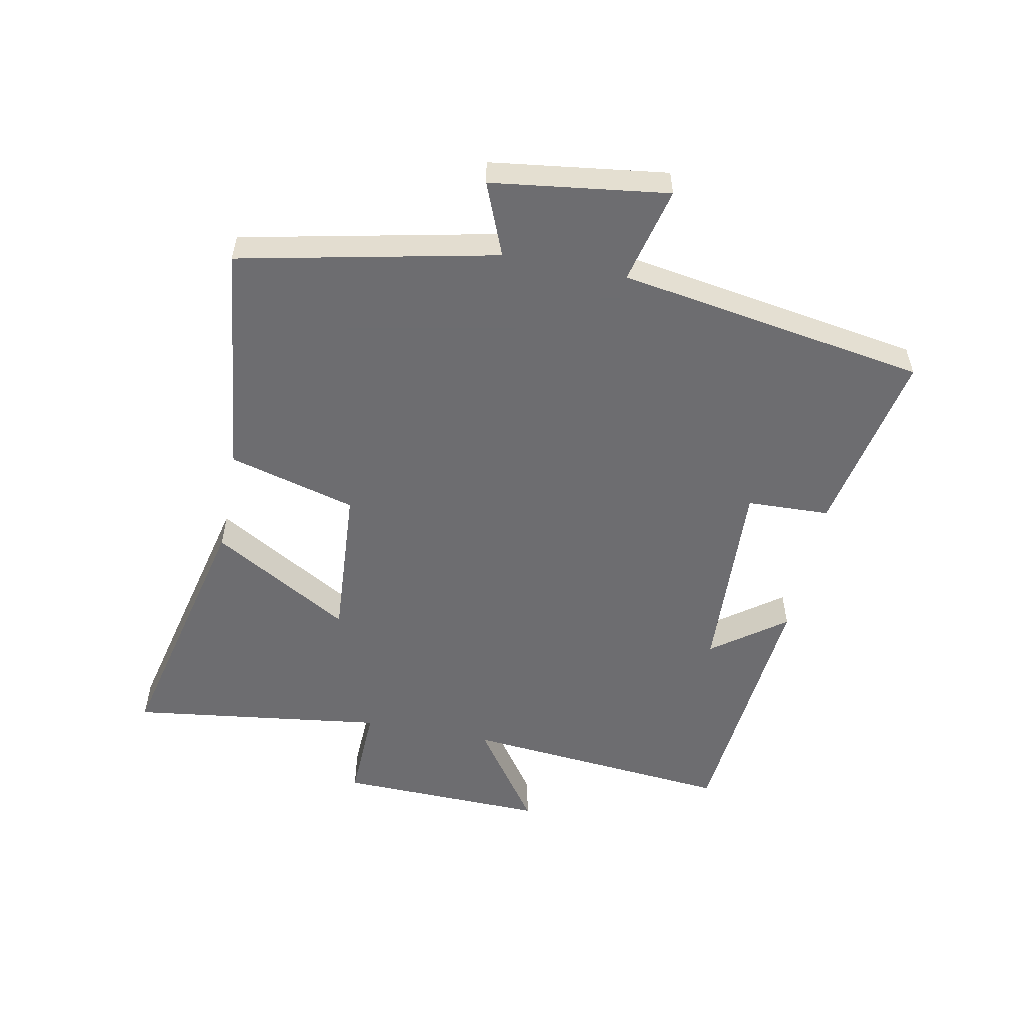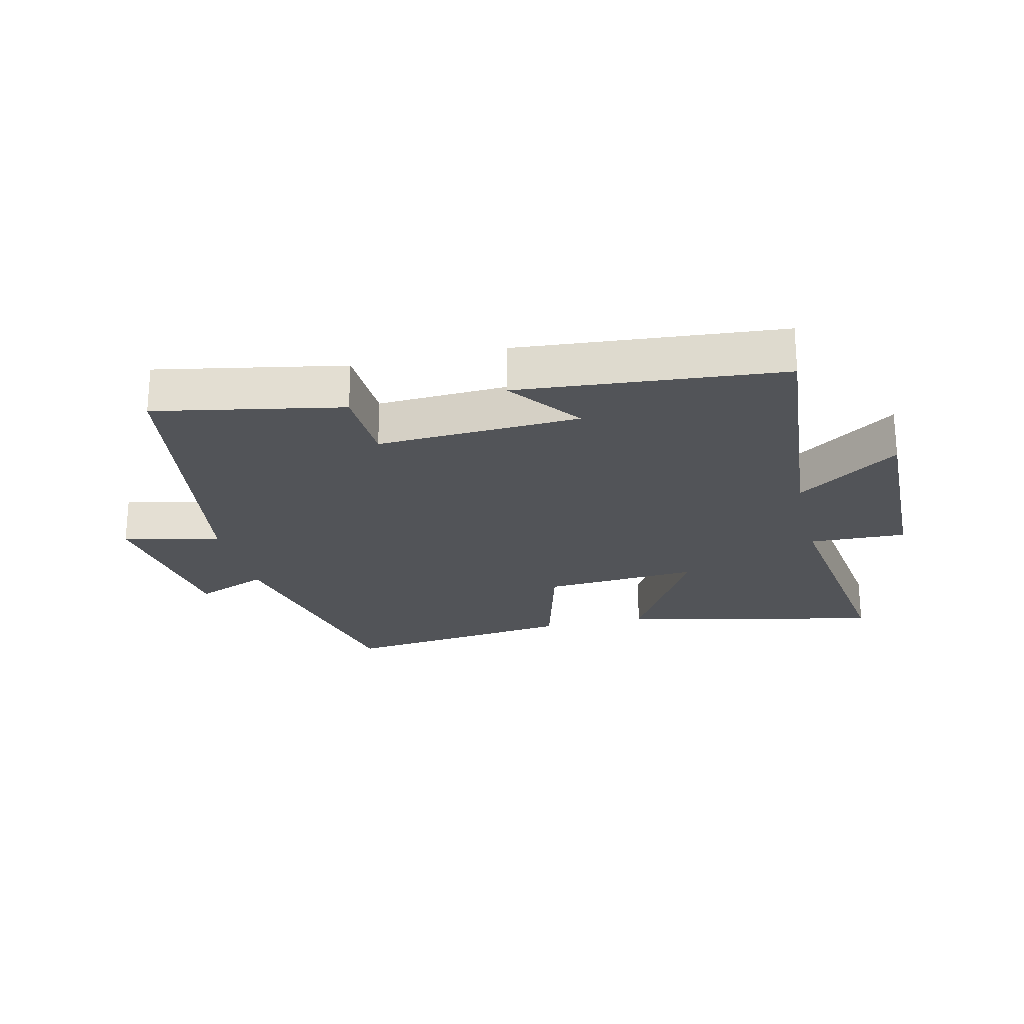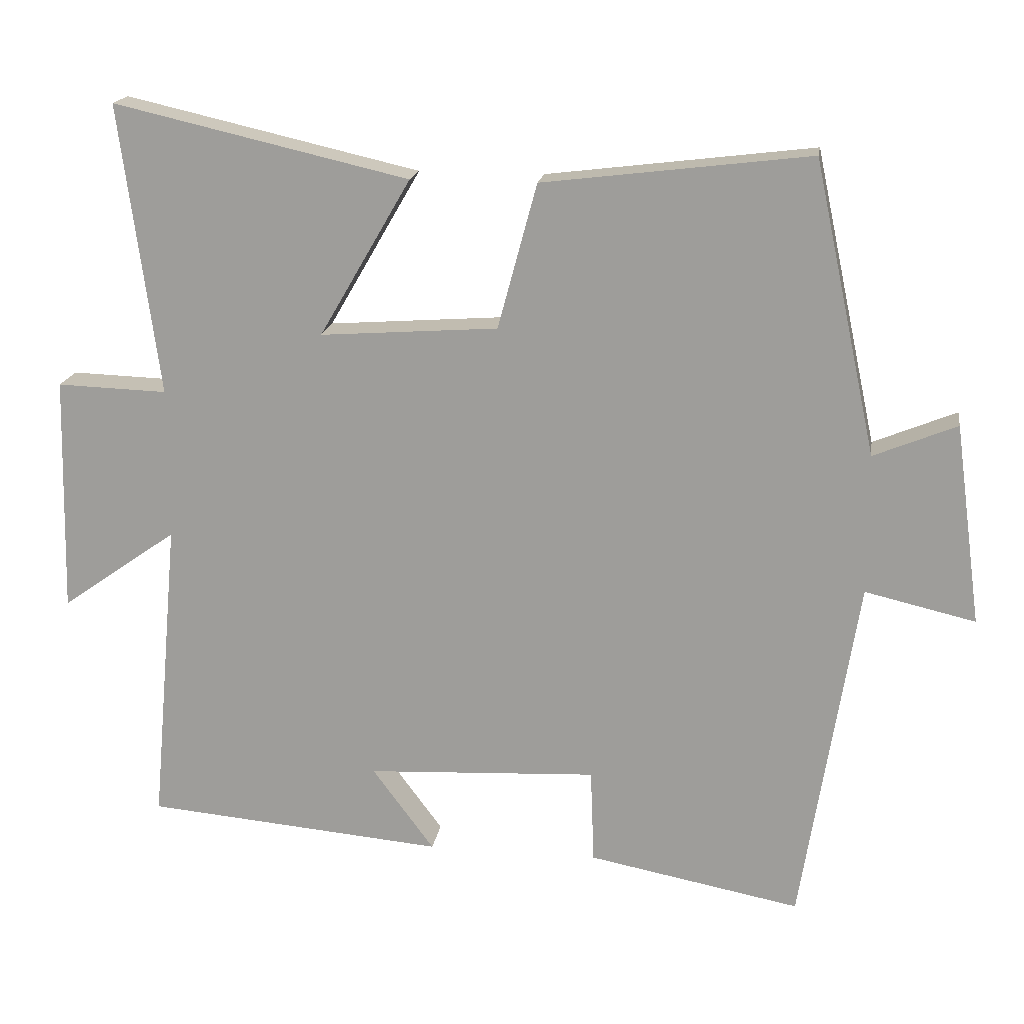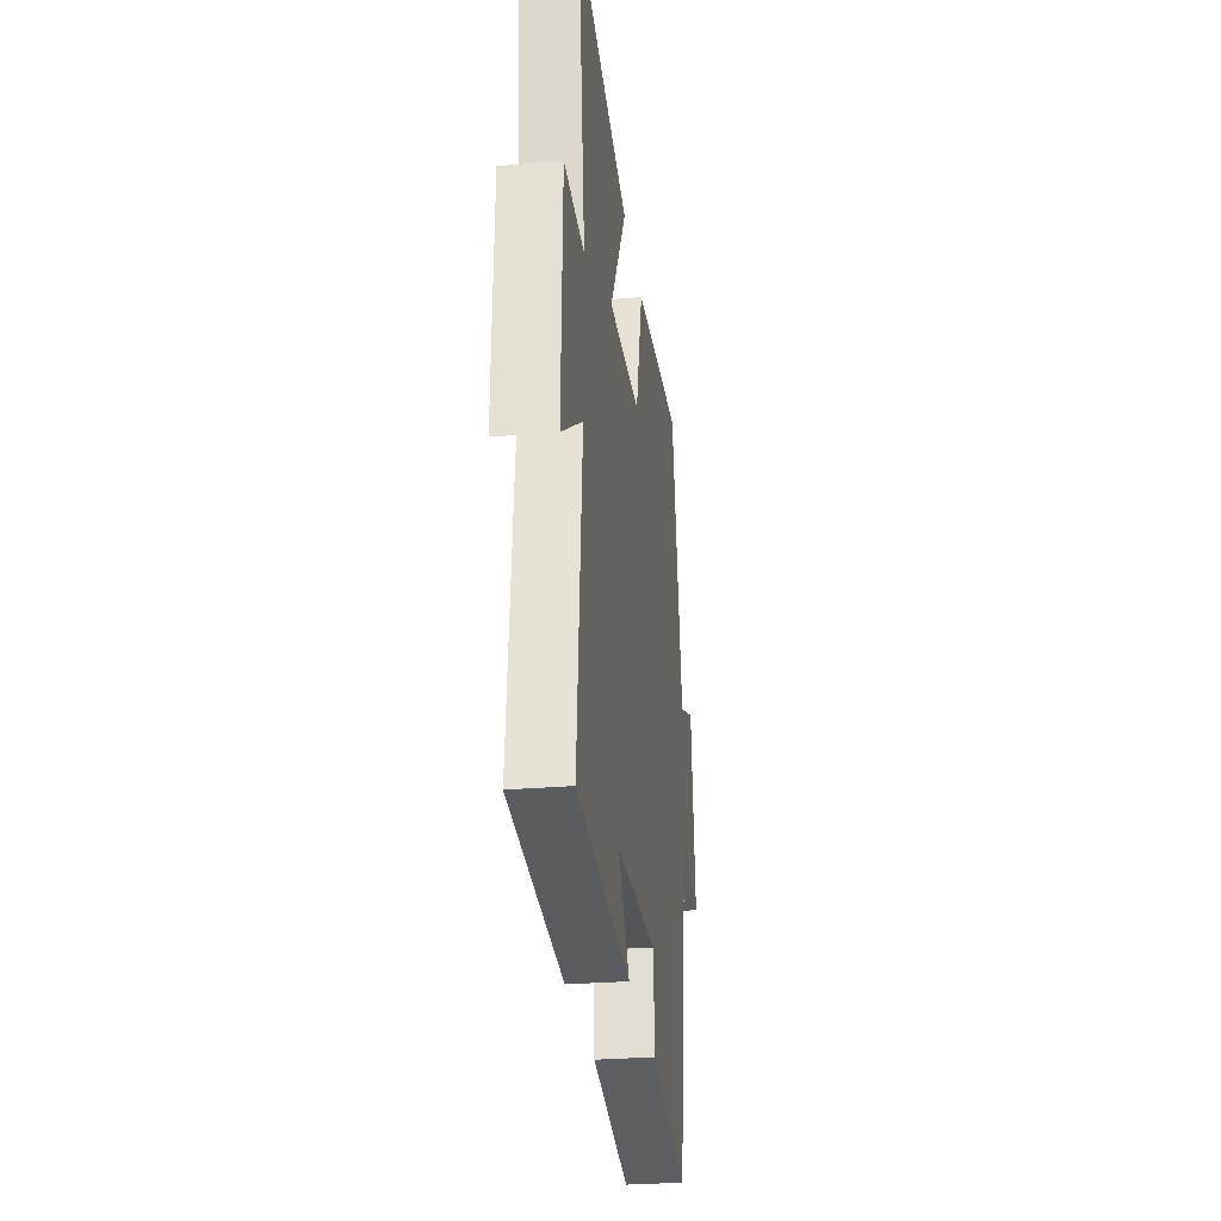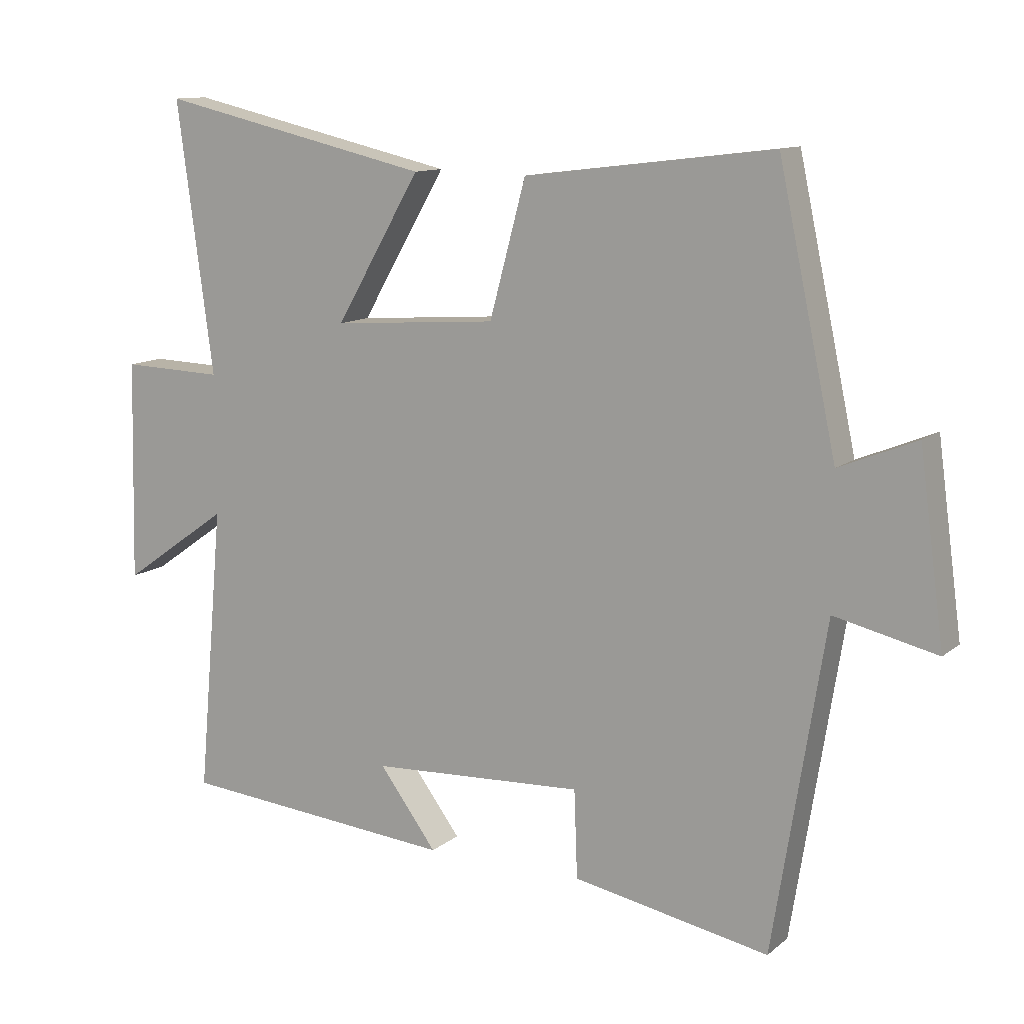
<metadata>
{"format":"obj","ext":"obj","renderer":"f3d","projection":"perspective","resolution":1024,"background":"white","views":[{"elev":-54.1,"azim":78.7,"up":"+Y"},{"elev":-23.3,"azim":-166.7,"up":"+Y"},{"elev":17.8,"azim":8.6,"up":"+Z"},{"elev":-28.6,"azim":-82.7,"up":"+Z"},{"elev":11.7,"azim":29.4,"up":"+Z"}]}
</metadata>
<code>
v -0.539 0.07 -0.463
v -0.5 0.07 -0.028
v -0.663 0.07 -0.143
v -0.655 0.07 0.191
v -0.5 0.07 0.186
v -0.555 0.07 0.595
v -0.14 0.07 0.5
v -0.269 0.07 0.278
v -0.019 0.07 0.296
v 0.036 0.07 0.5
v 0.412 0.07 0.546
v 0.5 0.07 0.135
v 0.617 0.07 0.183
v 0.655 0.07 -0.099
v 0.5 0.07 -0.063
v 0.421 0.07 -0.557
v 0.123 0.07 -0.5
v 0.118 0.07 -0.367
v -0.206 0.07 -0.383
v -0.119 0.07 -0.5
v -0.539 0 -0.463
v -0.5 0 -0.028
v -0.663 0 -0.143
v -0.655 0 0.191
v -0.5 0 0.186
v -0.555 0 0.595
v -0.14 0 0.5
v -0.269 0 0.278
v -0.019 0 0.296
v 0.036 0 0.5
v 0.412 0 0.546
v 0.5 0 0.135
v 0.617 0 0.183
v 0.655 0 -0.099
v 0.5 0 -0.063
v 0.421 0 -0.557
v 0.123 0 -0.5
v 0.118 0 -0.367
v -0.206 0 -0.383
v -0.119 0 -0.5
f 19 20 1 2
f 18 19 2
f 15 16 17 18
f 15 18 2
f 12 13 14 15
f 11 12 15
f 10 11 15
f 9 10 15
f 8 9 15 2
f 5 6 7 8
f 5 8 2 3
f 3 4 5
f 22 21 40 39
f 22 39 38
f 38 37 36 35
f 22 38 35
f 35 34 33 32
f 35 32 31
f 35 31 30
f 35 30 29
f 22 35 29 28
f 28 27 26 25
f 23 22 28 25
f 25 24 23
f 1 21 22 2
f 2 22 23 3
f 3 23 24 4
f 4 24 25 5
f 5 25 26 6
f 6 26 27 7
f 7 27 28 8
f 8 28 29 9
f 9 29 30 10
f 10 30 31 11
f 11 31 32 12
f 12 32 33 13
f 13 33 34 14
f 14 34 35 15
f 15 35 36 16
f 16 36 37 17
f 17 37 38 18
f 18 38 39 19
f 19 39 40 20
f 20 40 21 1

</code>
